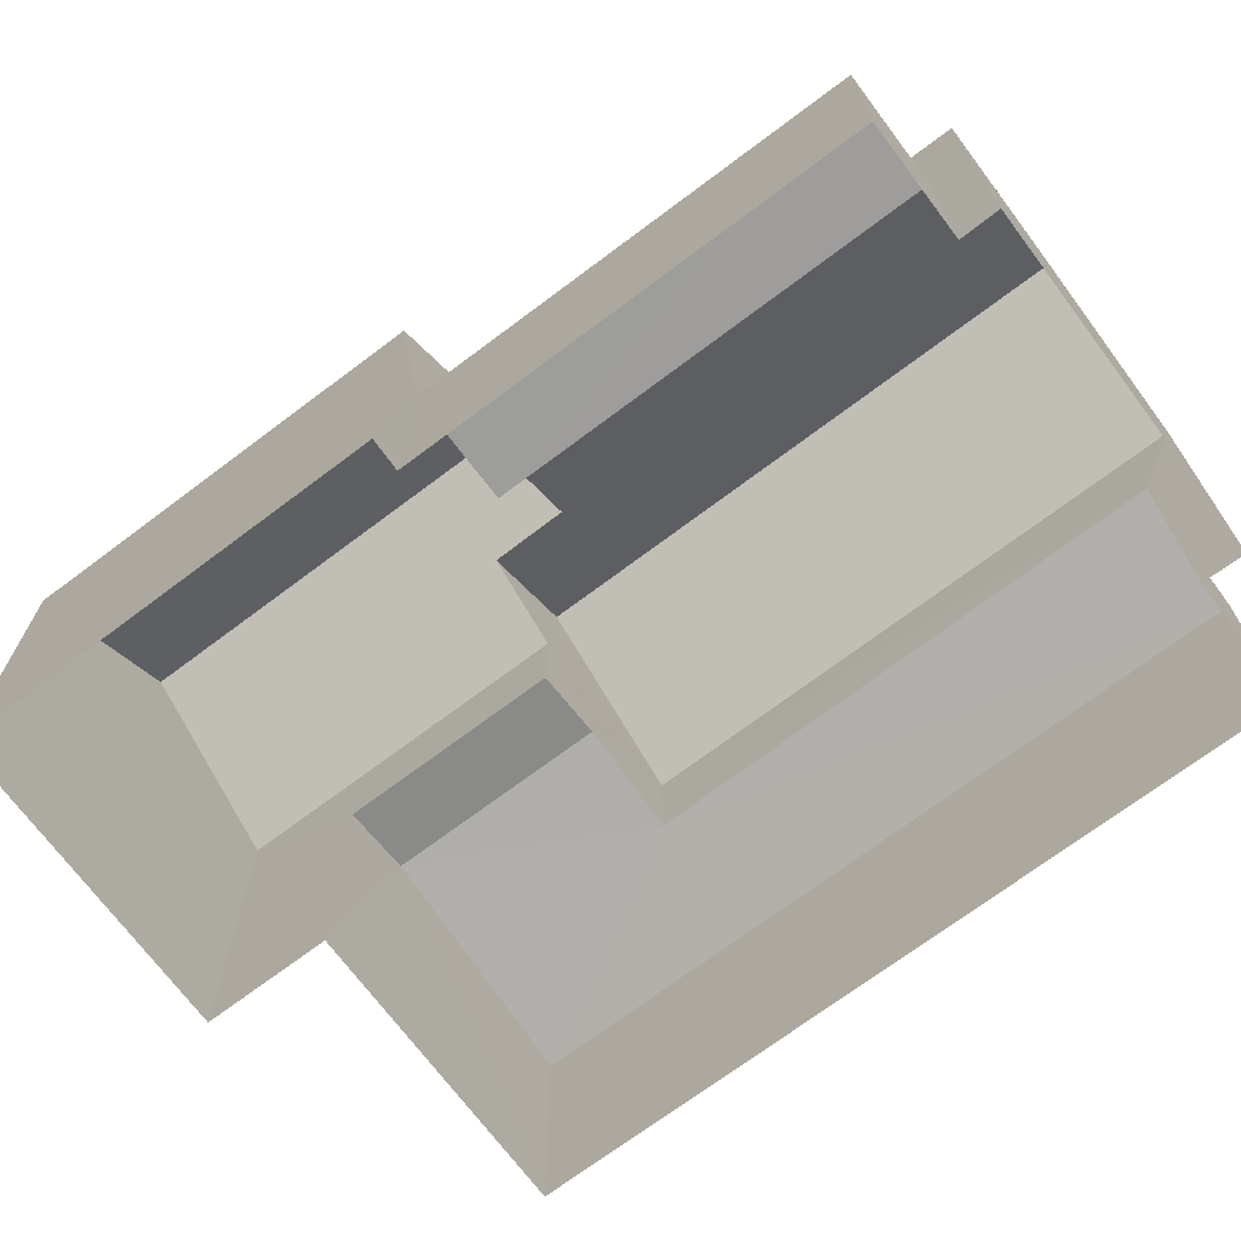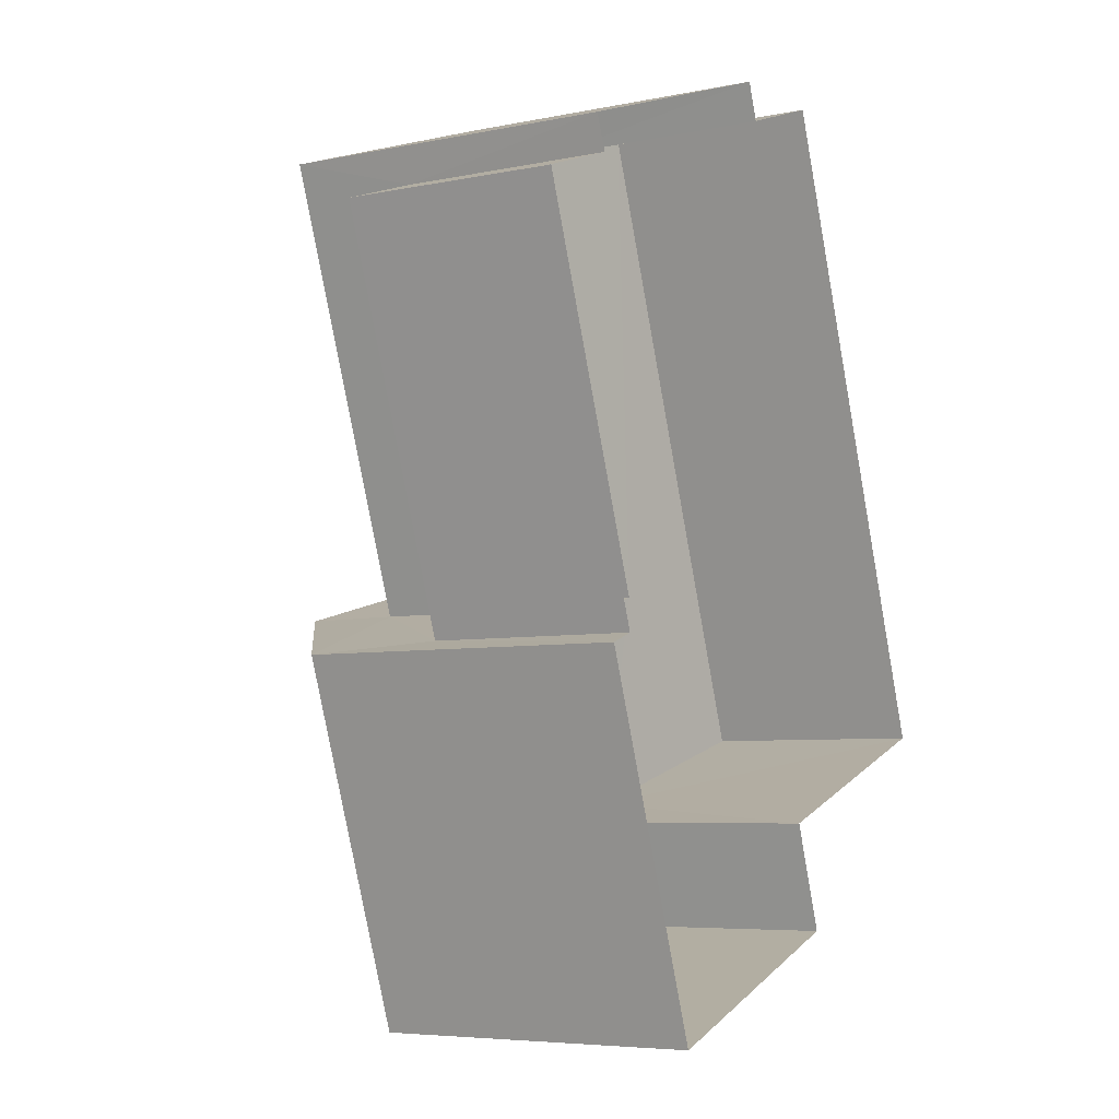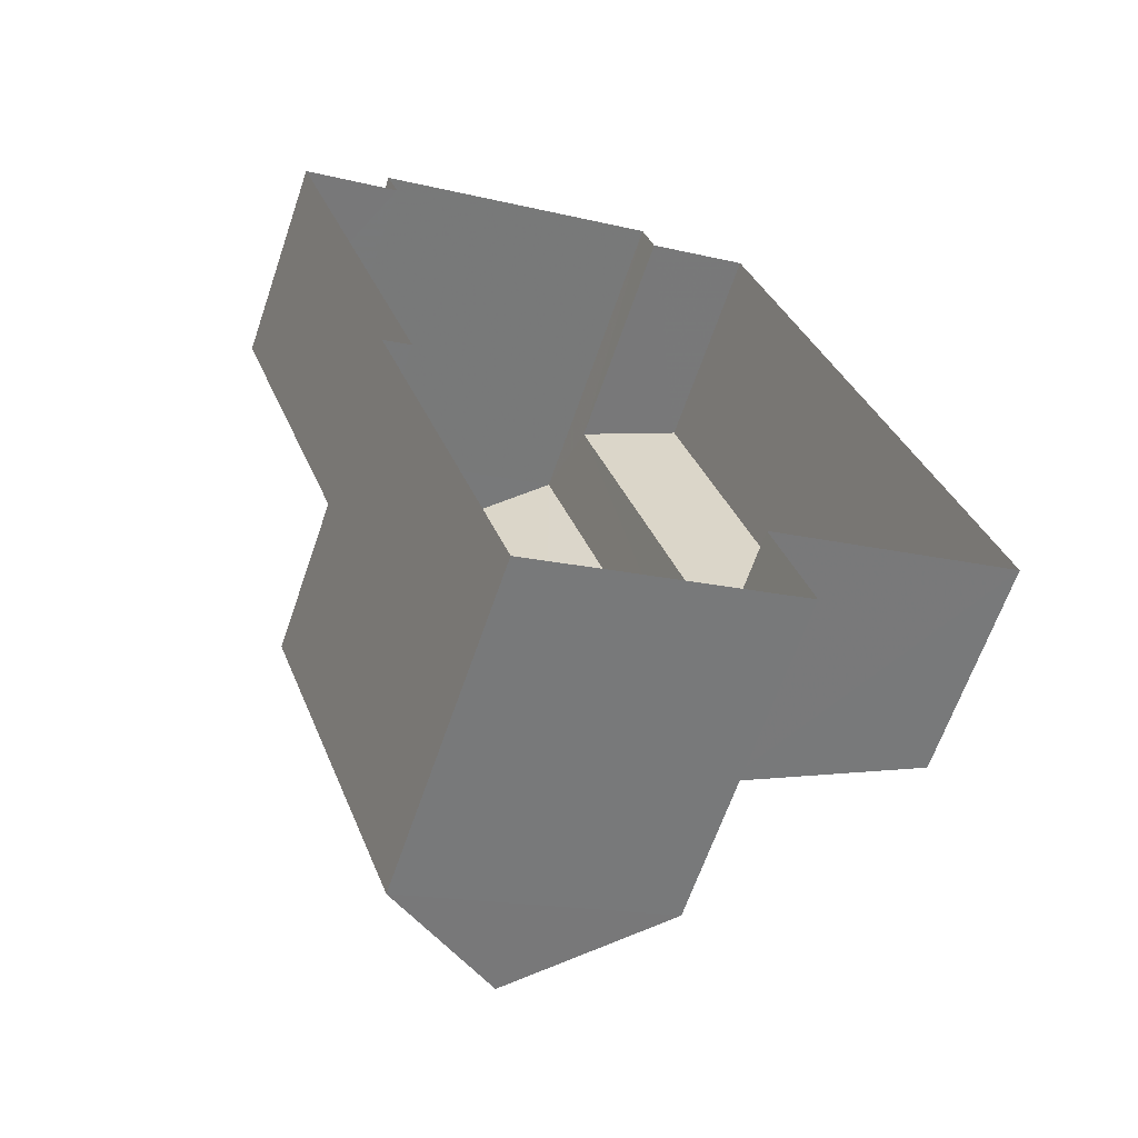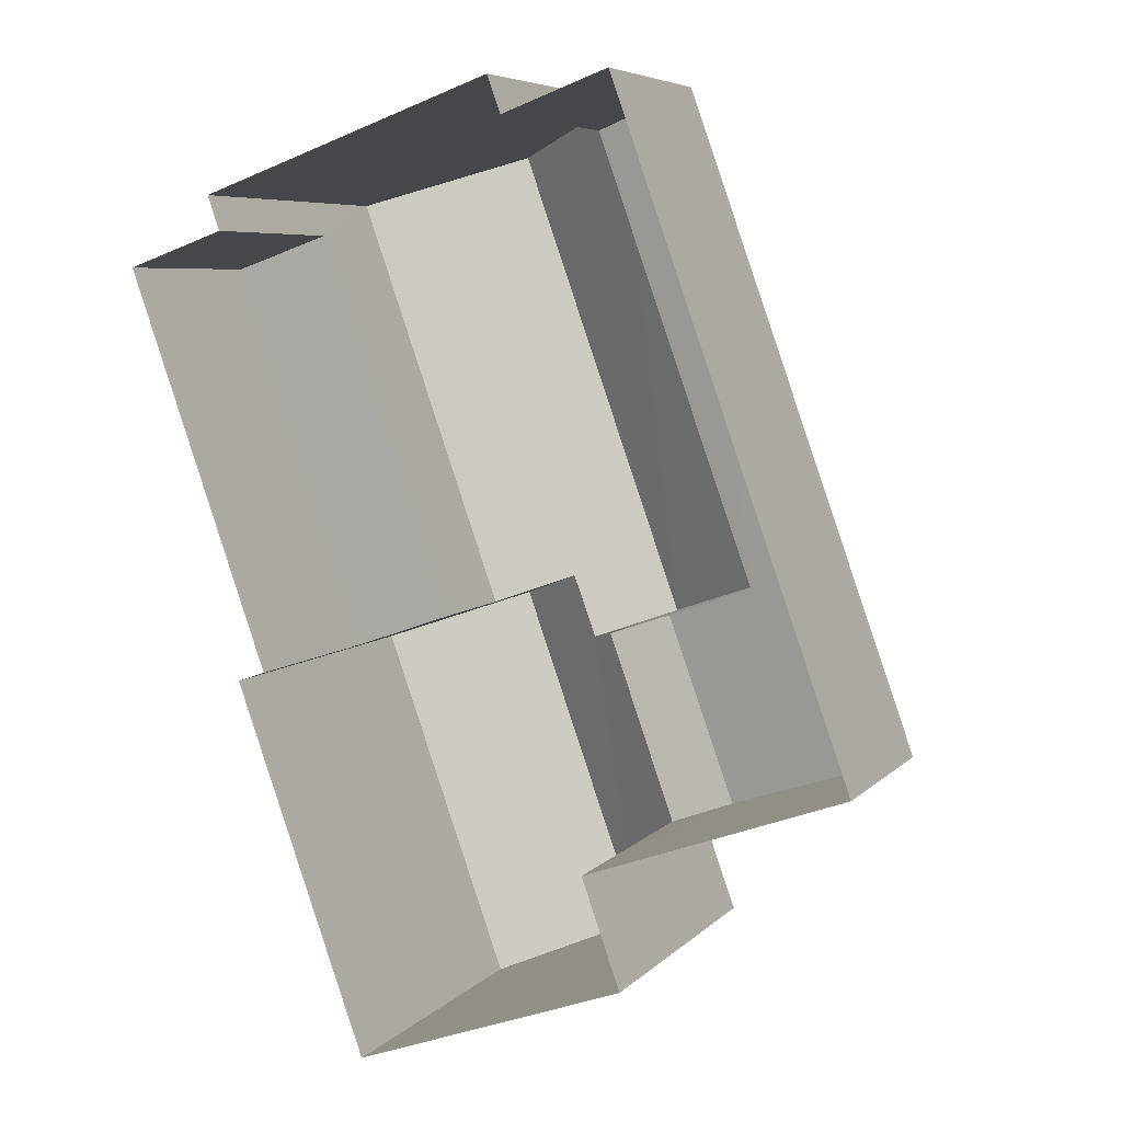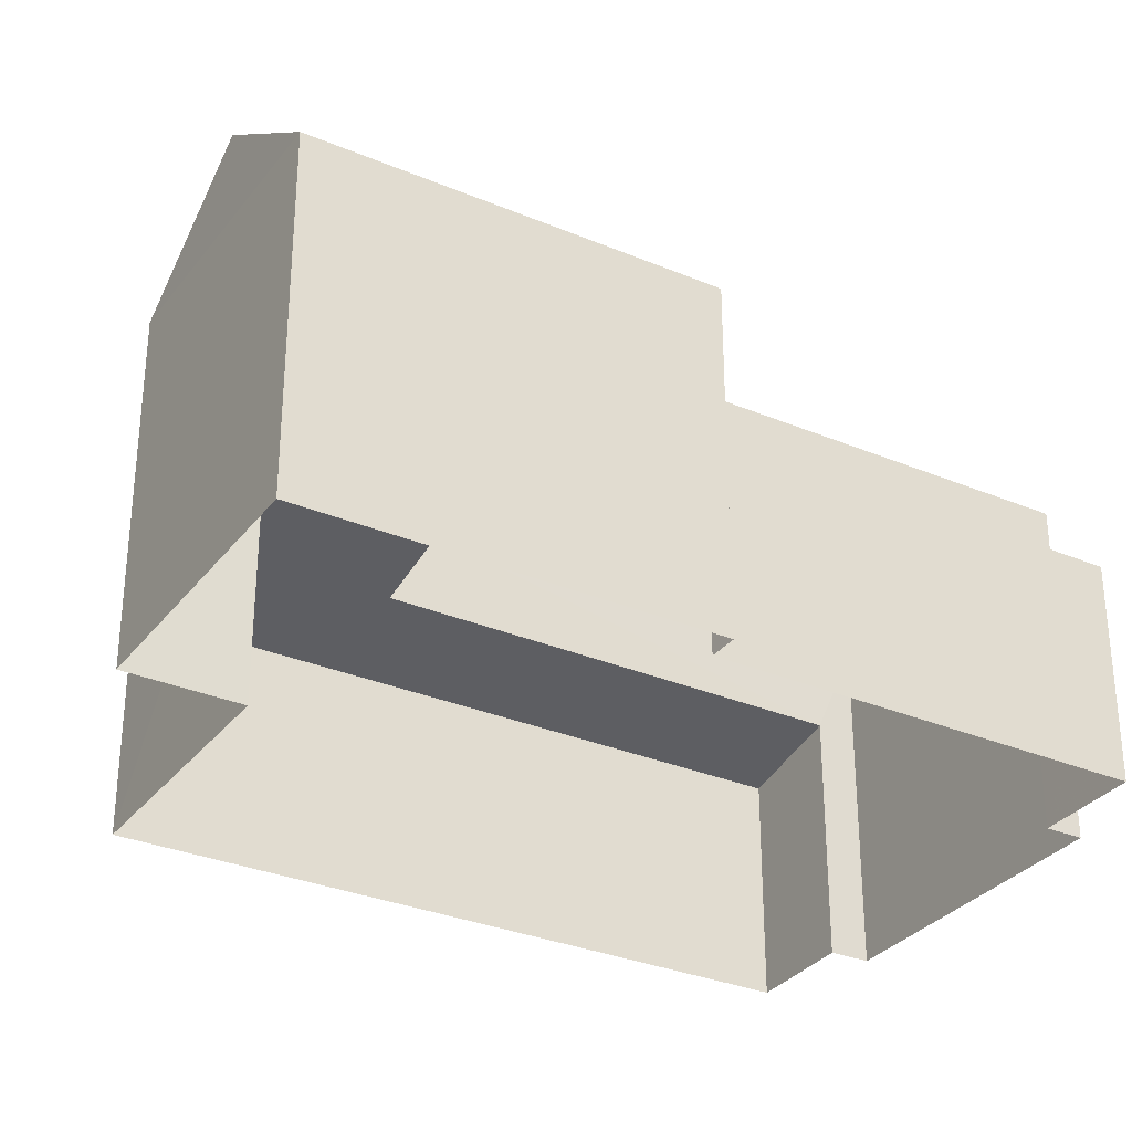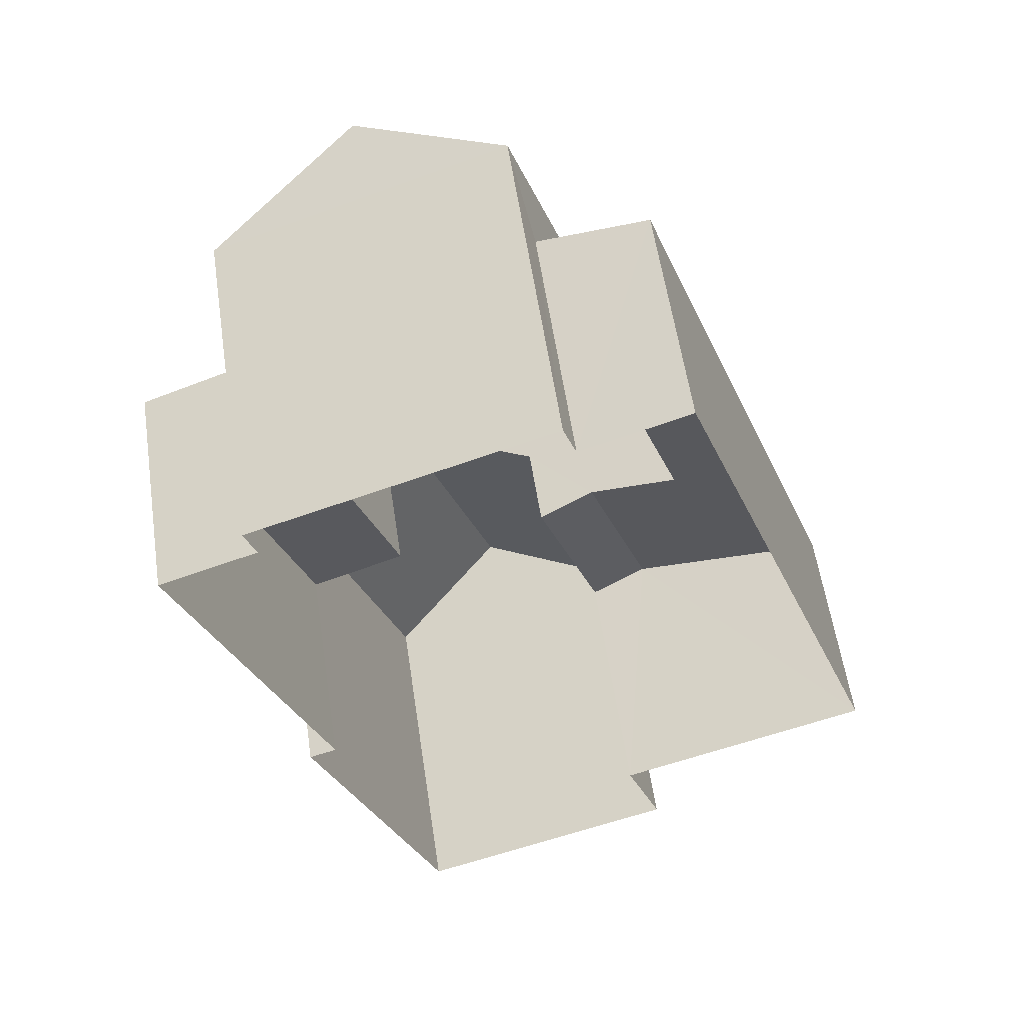
<metadata>
{"format":"obj","ext":"obj","renderer":"f3d","projection":"perspective","resolution":1024,"background":"white","views":[{"elev":-71.2,"azim":107.2,"up":"+Z"},{"elev":-6.1,"azim":121.9,"up":"+Y"},{"elev":-63.9,"azim":161.1,"up":"+Y"},{"elev":6.5,"azim":-157.5,"up":"+Y"},{"elev":-31.4,"azim":39.4,"up":"+Z"},{"elev":57.9,"azim":171.5,"up":"+Y"}]}
</metadata>
<code>
v -2.229e+05 -1.27e+05 18.57
v -2.229e+05 -1.27e+05 18.57
v -2.229e+05 -1.27e+05 18.57
v -2.229e+05 -1.27e+05 18.57
v -2.229e+05 -1.27e+05 18.57
v -2.229e+05 -1.27e+05 18.57
v -2.229e+05 -1.27e+05 18.57
v -2.229e+05 -1.27e+05 18.57
v -2.229e+05 -1.27e+05 18.57
v -2.229e+05 -1.27e+05 18.57
v -2.229e+05 -1.27e+05 18.57
v -2.229e+05 -1.27e+05 18.57
v -2.229e+05 -1.27e+05 22.68
v -2.229e+05 -1.27e+05 22.32
v -2.229e+05 -1.27e+05 22.68
v -2.229e+05 -1.27e+05 22.32
v -2.229e+05 -1.27e+05 22.98
v -2.229e+05 -1.27e+05 22.98
v -2.229e+05 -1.27e+05 24.2
v -2.229e+05 -1.27e+05 24.2
v -2.229e+05 -1.27e+05 25.79
v -2.229e+05 -1.27e+05 25.79
v -2.229e+05 -1.27e+05 22.16
v -2.229e+05 -1.27e+05 22.12
v -2.229e+05 -1.27e+05 22.16
v -2.229e+05 -1.27e+05 22.12
v -2.229e+05 -1.27e+05 24.2
v -2.229e+05 -1.27e+05 24.2
v -2.229e+05 -1.27e+05 24.97
v -2.229e+05 -1.27e+05 24.97
v -2.229e+05 -1.27e+05 24.2
v -2.229e+05 -1.27e+05 24.2
v -2.229e+05 -1.27e+05 25.79
v -2.229e+05 -1.27e+05 25.79
v -2.229e+05 -1.27e+05 24.2
v -2.229e+05 -1.27e+05 24.2
v -2.229e+05 -1.27e+05 22.78
v -2.229e+05 -1.27e+05 22.78
f 1 2 3
f 3 2 4
f 5 6 4
f 7 2 8
f 7 8 9
f 5 10 11
f 12 10 7
f 4 2 10
f 5 4 10
f 10 2 7
f 13 14 15
f 14 16 15
f 15 17 18
f 15 16 17
f 19 20 21
f 22 19 21
f 23 24 25
f 23 26 24
f 27 28 29
f 30 29 21
f 21 29 22
f 29 28 22
f 31 32 30
f 29 30 33
f 33 30 34
f 30 32 34
f 33 35 36
f 33 34 35
f 37 18 17
f 37 38 18
f 18 20 15
f 20 31 21
f 21 31 30
f 38 31 18
f 18 31 20
f 28 9 19
f 28 19 22
f 9 8 19
f 7 9 25
f 9 28 25
f 25 27 23
f 25 28 27
f 8 13 19
f 19 13 20
f 8 2 13
f 20 13 15
f 36 5 11
f 36 35 5
f 26 12 24
f 26 10 12
f 14 13 2
f 1 14 2
f 6 5 32
f 32 35 34
f 32 5 35
f 4 6 37
f 6 32 37
f 37 31 38
f 37 32 31
f 16 3 17
f 3 4 17
f 4 37 17
f 16 1 3
f 16 14 1
f 10 26 11
f 26 36 11
f 36 27 33
f 23 27 26
f 33 27 29
f 26 27 36
f 7 24 12
f 7 25 24

</code>
